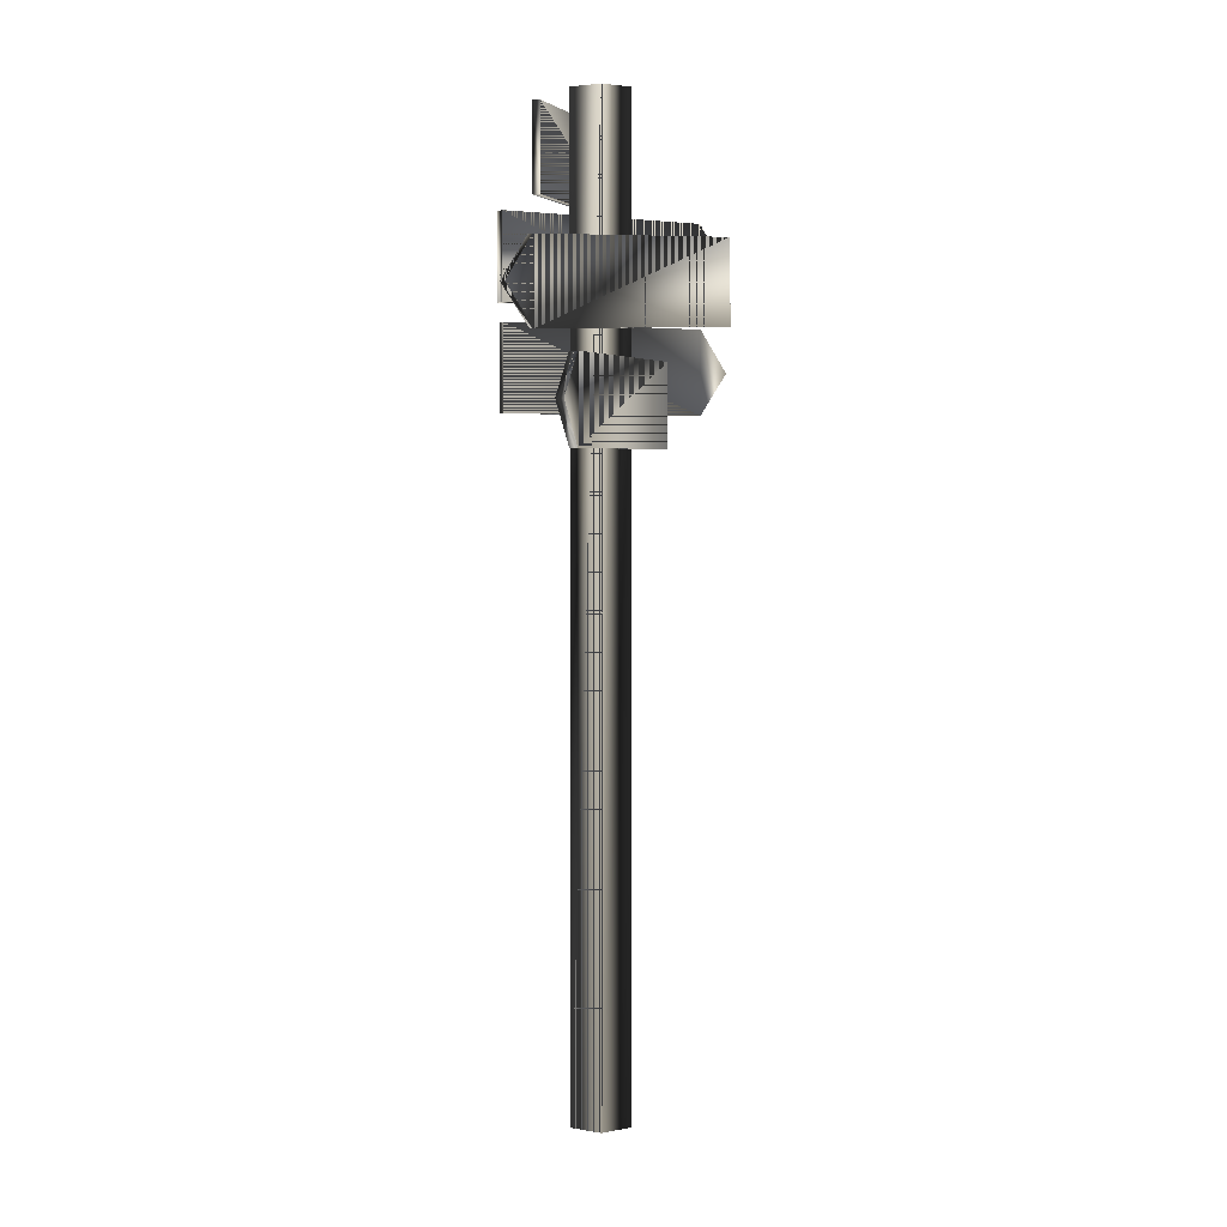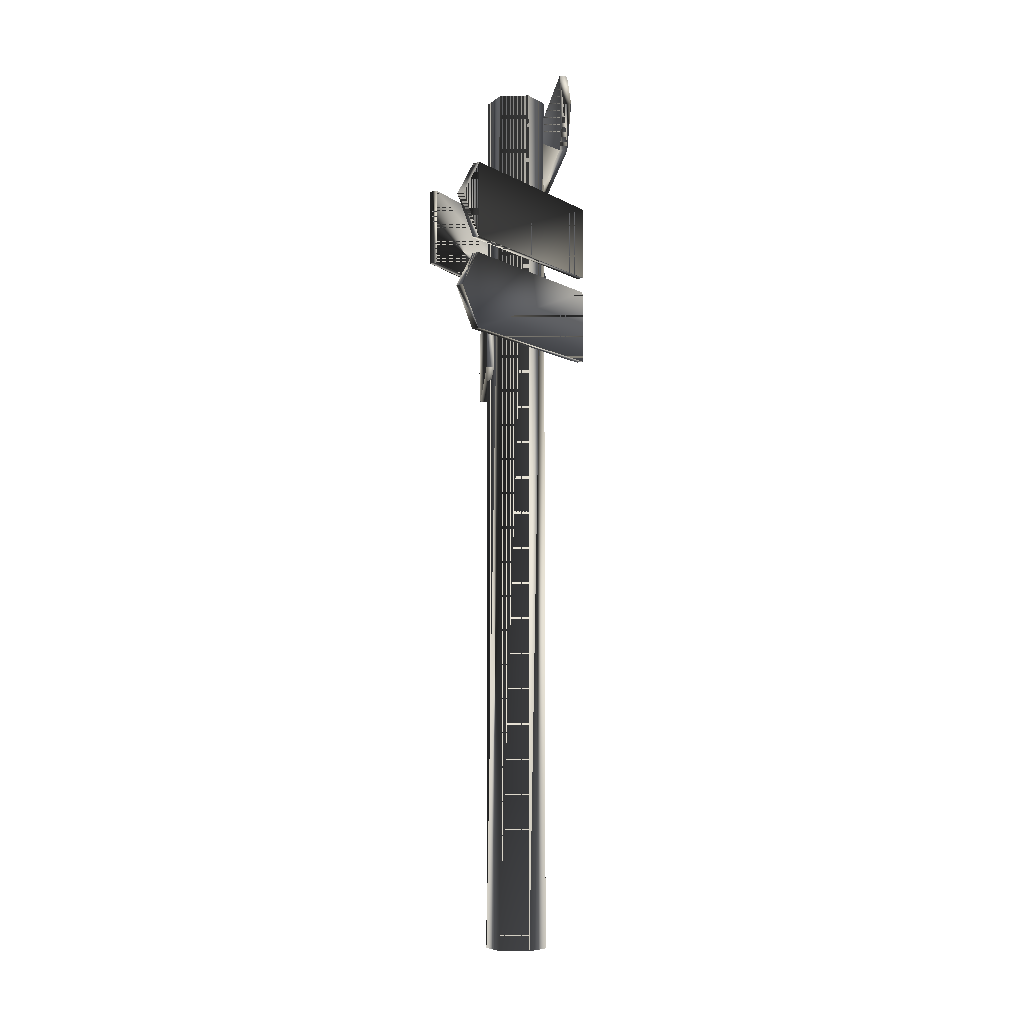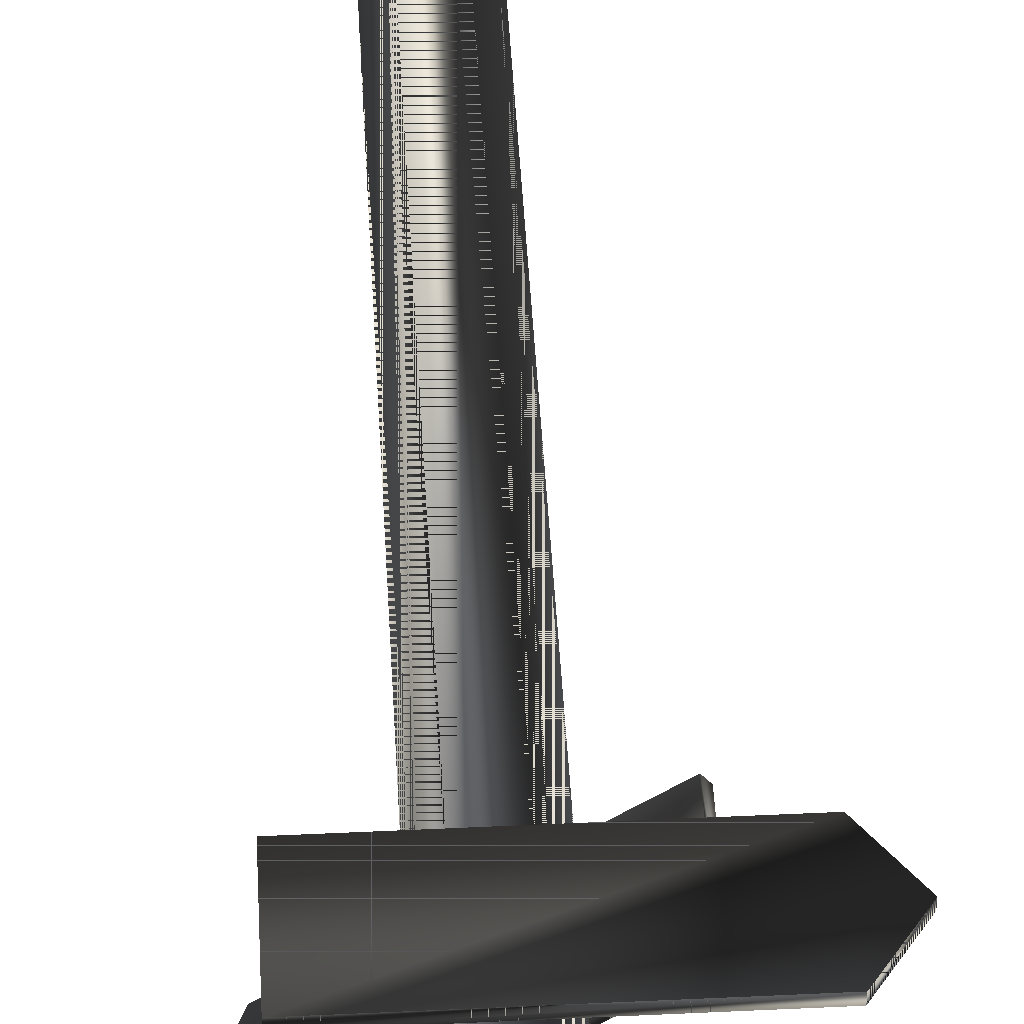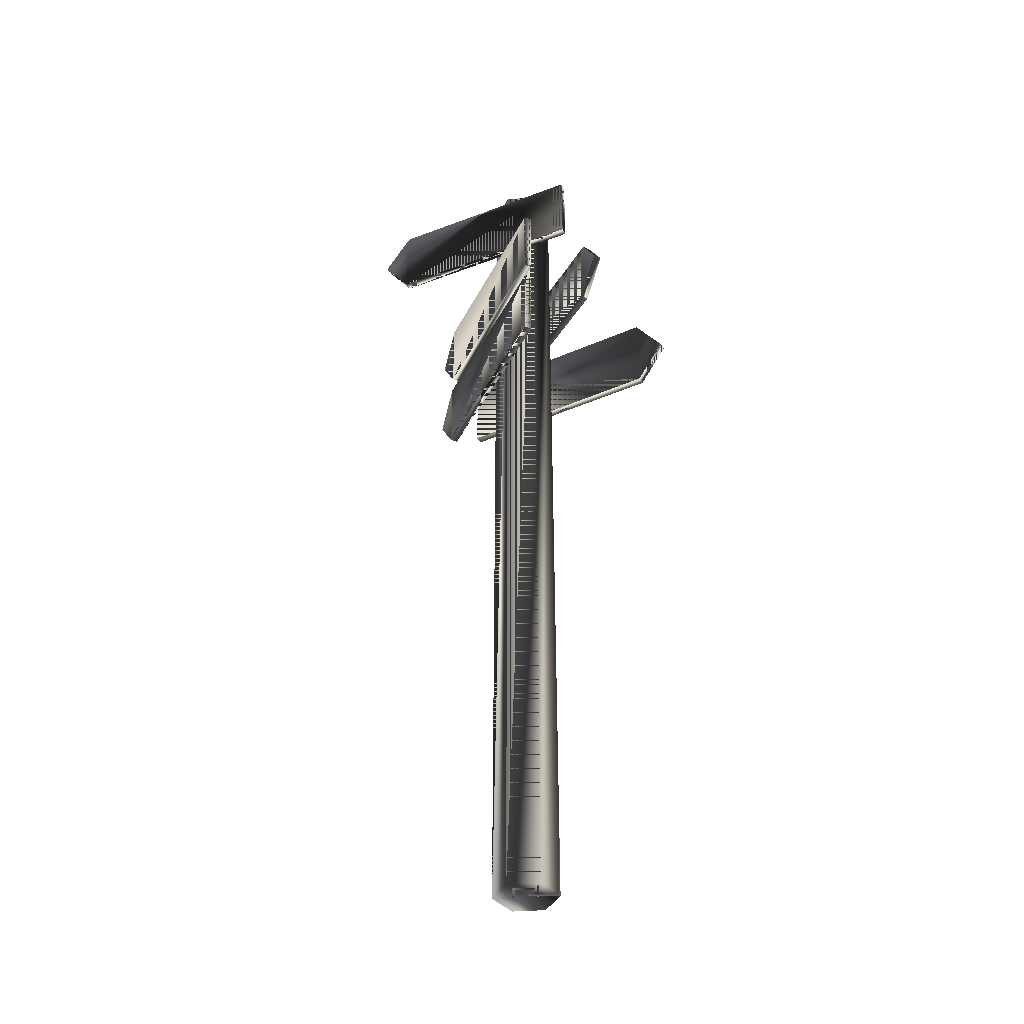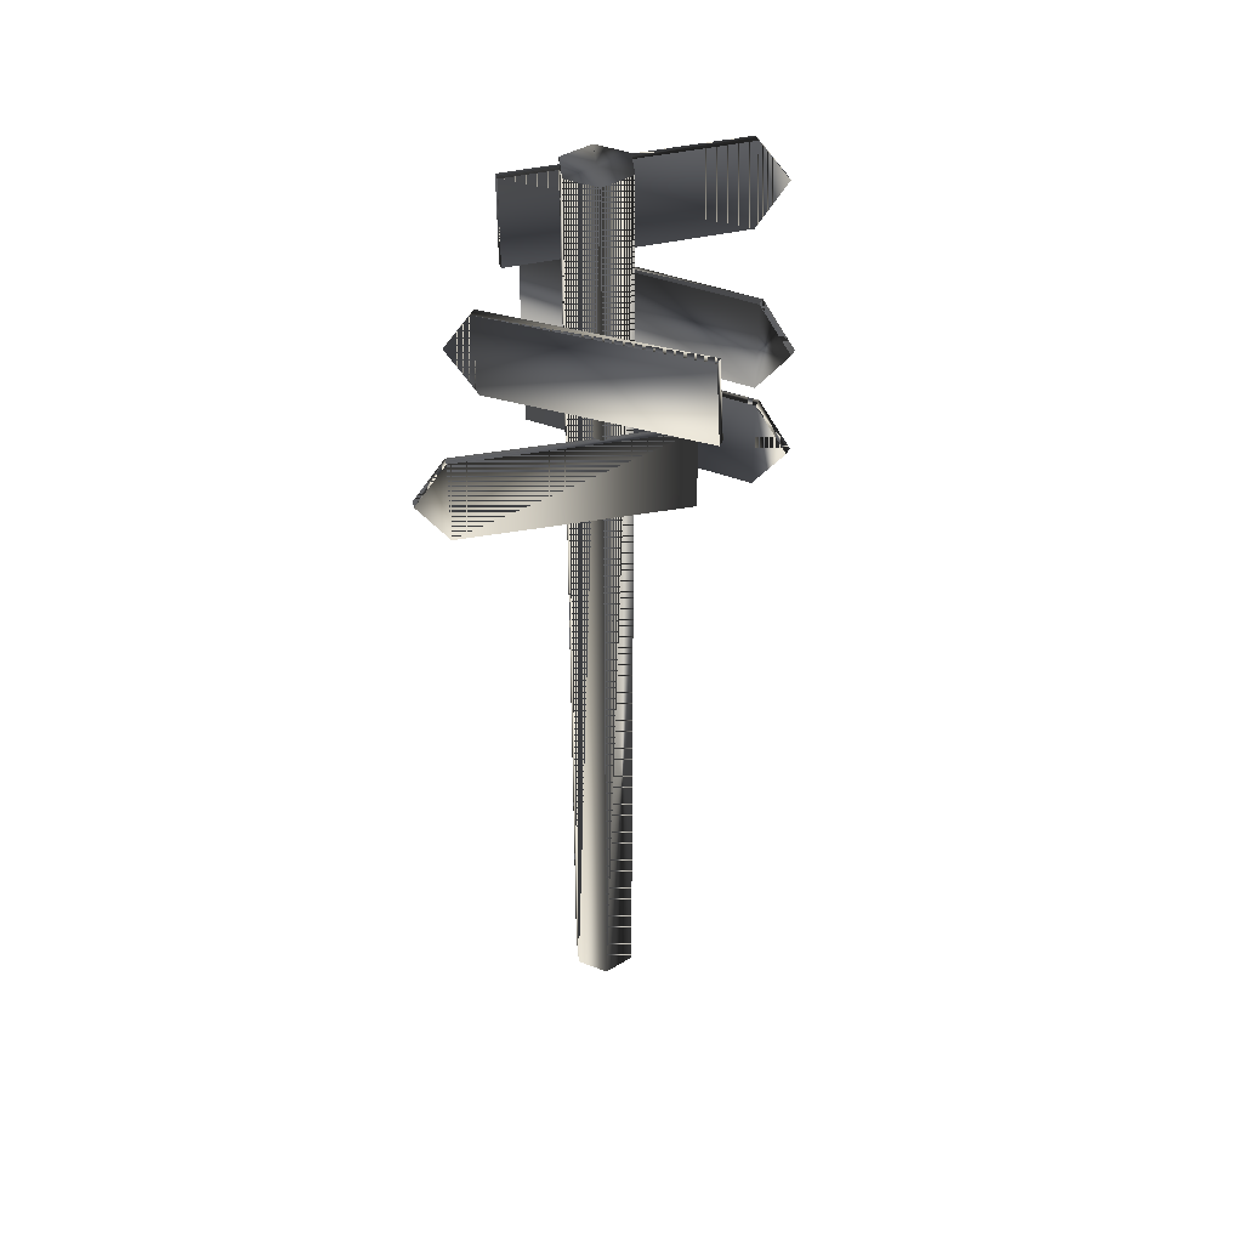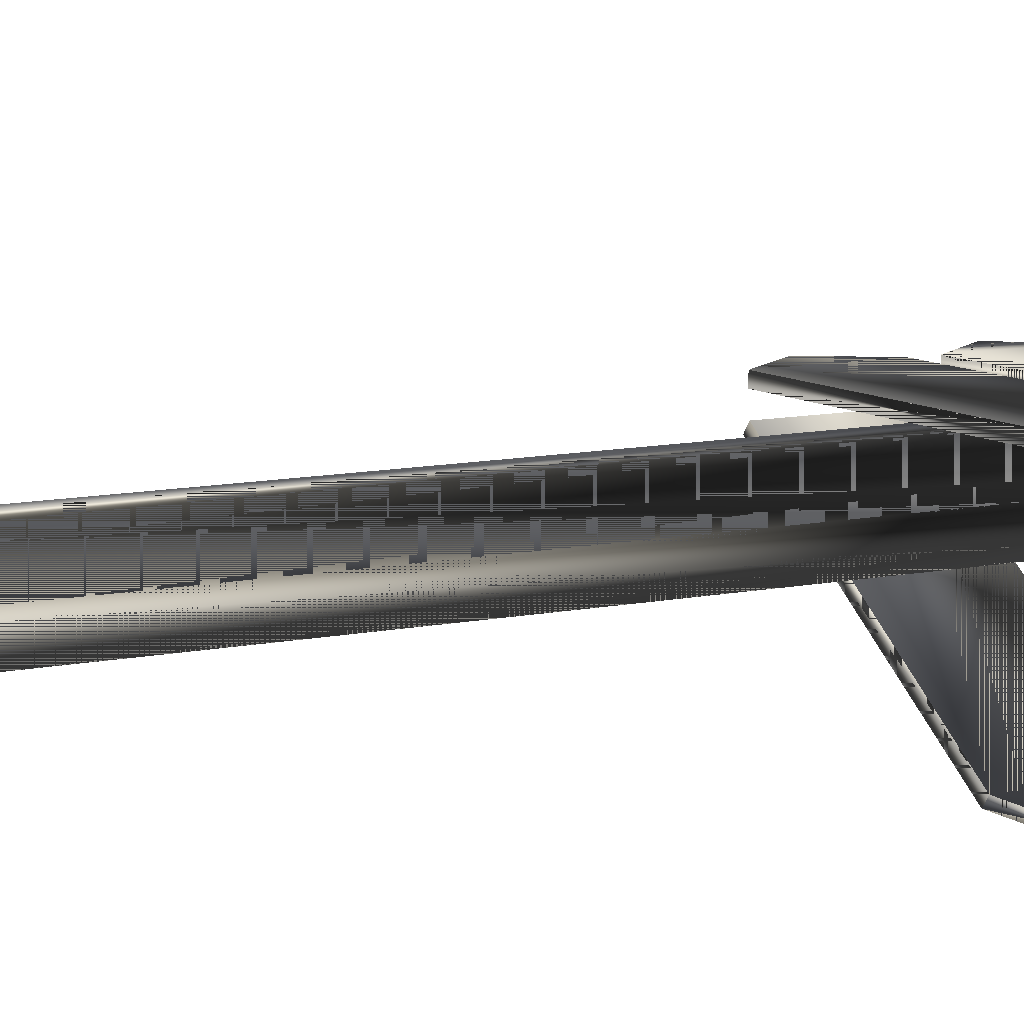
<metadata>
{"format":"obj","ext":"obj","renderer":"f3d","projection":"perspective","resolution":1024,"background":"white","views":[{"elev":3.9,"azim":148.9,"up":"+Y"},{"elev":-7.0,"azim":-56.4,"up":"+Y"},{"elev":46.9,"azim":176.9,"up":"+Z"},{"elev":-39.1,"azim":65.4,"up":"+Y"},{"elev":43.0,"azim":-155.6,"up":"+Y"},{"elev":9.2,"azim":59.1,"up":"+Z"}]}
</metadata>
<code>
g SM_signpost_vierville
v 19.37 207.4 -3.072
v 19.35 227.3 -3.052
v -20.21 227.3 30.14
v -20.21 207.4 30.14
v 18.1 207.4 -4.586
v 18.08 227.3 -4.566
v -21.48 227.3 28.63
v -21.48 207.4 28.63
v 19.35 227.3 -3.052
v 18.08 227.3 -4.566
v -21.48 227.3 28.63
v -20.21 227.3 30.14
v 19.37 207.4 -3.072
v 18.1 207.4 -4.586
v 18.08 227.3 -4.566
v 19.35 227.3 -3.052
v -20.21 207.4 30.14
v -21.48 207.4 28.63
v 18.1 207.4 -4.586
v 19.37 207.4 -3.072
v -21.48 207.4 28.63
v -20.21 207.4 30.14
v -20.21 227.3 30.14
v -21.48 227.3 28.63
v -29.57 180.6 -6.835
v -28.71 200.5 -7.604
v 22.83 198.3 -9.754
v 22.01 178.4 -8.987
v -29.48 180.7 -4.861
v -28.63 200.6 -5.63
v 22.92 198.4 -7.781
v 22.09 178.5 -7.013
v -28.71 200.5 -7.604
v -28.63 200.6 -5.63
v 22.92 198.4 -7.781
v 22.83 198.3 -9.754
v -29.57 180.6 -6.835
v -29.48 180.7 -4.861
v -28.63 200.6 -5.63
v -28.71 200.5 -7.604
v 22.01 178.4 -8.987
v 22.09 178.5 -7.013
v -29.48 180.7 -4.861
v -29.57 180.6 -6.835
v 22.09 178.5 -7.013
v 22.01 178.4 -8.987
v 22.83 198.3 -9.754
v 22.92 198.4 -7.781
v 20.76 185.1 9.843
v 20.73 205 9.843
v -30.91 205 9.843
v -30.91 185.1 9.843
v 20.76 185.1 7.866
v 20.73 205 7.866
v -30.91 205 7.866
v -30.91 185.1 7.866
v 20.73 205 9.843
v 20.73 205 7.866
v -30.91 205 7.866
v -30.91 205 9.843
v 20.76 185.1 9.843
v 20.76 185.1 7.866
v 20.73 205 7.866
v 20.73 205 9.843
v -30.91 185.1 9.843
v -30.91 185.1 7.866
v 20.76 185.1 7.866
v 20.76 185.1 9.843
v -30.91 185.1 7.866
v -30.91 185.1 9.843
v -30.91 205 9.843
v -30.91 205 7.866
v 20.44 160.9 9.843
v 20.41 180.8 9.843
v -31.22 180.8 9.843
v -31.22 160.9 9.843
v 20.44 160.9 7.866
v 20.41 180.8 7.866
v -31.22 180.8 7.866
v -31.22 160.9 7.866
v 20.41 180.8 9.843
v 20.41 180.8 7.866
v -31.22 180.8 7.866
v -31.22 180.8 9.843
v 20.44 160.9 9.843
v 20.44 160.9 7.866
v 20.41 180.8 7.866
v 20.41 180.8 9.843
v -31.22 160.9 9.843
v -31.22 160.9 7.866
v 20.44 160.9 7.866
v 20.44 160.9 9.843
v -31.22 160.9 7.866
v -31.22 160.9 9.843
v -31.22 180.8 9.843
v -31.22 180.8 7.866
v -20.38 153.1 5.005
v -20.36 173 4.987
v 21.15 173 -25.73
v 21.15 153.1 -25.73
v -19.21 153.1 6.594
v -19.18 173 6.576
v 22.33 173 -24.14
v 22.33 153.1 -24.14
v -20.36 173 4.987
v -19.18 173 6.576
v 22.33 173 -24.14
v 21.15 173 -25.73
v -20.38 153.1 5.005
v -19.21 153.1 6.594
v -19.18 173 6.576
v -20.36 173 4.987
v 21.15 153.1 -25.73
v 22.33 153.1 -24.14
v -19.21 153.1 6.594
v -20.38 153.1 5.005
v 22.33 153.1 -24.14
v 21.15 153.1 -25.73
v 21.15 173 -25.73
v 22.33 173 -24.14
v -3.978 231.7 7.569
v -3.978 231.7 7.569
v 7.757 231.7 0.7942
v 7.757 231.7 0.7942
v 3.845 0.9551 7.569
v 3.845 0.9551 -5.981
v -7.89 0.9551 0.7942
v -3.978 231.7 -5.981
v -3.978 231.7 -5.981
v 3.845 231.7 7.569
v 3.845 231.7 7.569
v -3.978 0.9551 7.569
v -3.978 0.9551 -5.981
v -7.89 231.7 0.7942
v -7.89 231.7 0.7942
v 7.757 0.9551 0.7942
v 3.845 231.7 -5.981
v 3.845 231.7 -5.981
v 28.05 163.1 -28.37
v 28.05 163.1 -28.37
v 26.87 163.1 -29.96
v 26.87 163.1 -29.96
v -38.34 170.9 9.843
v -38.34 170.9 9.843
v -38.34 170.9 7.866
v -38.34 170.9 7.866
v -26.93 217.3 33.2
v -26.93 217.3 33.2
v -25.66 217.3 34.72
v -25.66 217.3 34.72
v -38.03 195.1 7.866
v -38.03 195.1 7.866
v -38.03 195.1 9.843
v -38.03 195.1 9.843
v 29.53 188.1 -9.667
v 29.53 188.1 -9.667
v 29.61 188.1 -7.693
v 29.61 188.1 -7.693
v -0.06664 0.9551 0.7942
v -0.06664 231.7 0.7942
f 54 56 55
f 158 46 156
f 2 4 1
f 2 3 4
f 38 40 37
f 62 64 61
f 54 53 56
f 50 52 49
f 66 68 65
f 58 60 57
f 18 19 20
f 62 63 64
f 158 45 46
f 10 12 9
f 66 67 68
f 42 44 41
f 38 39 40
f 24 150 23
f 50 51 52
f 58 59 60
f 6 8 7
f 42 43 44
f 6 5 8
f 120 140 142
f 120 142 119
f 34 36 33
f 30 32 31
f 114 115 116
f 114 116 113
f 110 111 112
f 110 112 109
f 106 107 108
f 106 108 105
f 34 35 36
f 102 104 103
f 102 101 104
f 24 148 150
f 98 99 100
f 98 100 97
f 26 28 25
f 10 11 12
f 146 93 94
f 146 94 144
f 90 91 92
f 90 92 89
f 86 87 88
f 86 88 85
f 82 83 84
f 82 84 81
f 26 27 28
f 78 80 79
f 78 77 80
f 30 29 32
f 74 75 76
f 74 76 73
f 72 152 154
f 72 154 71
f 18 20 17
f 14 16 13
f 14 15 16
f 128 137 126
f 130 121 132
f 134 133 127
f 123 125 136
f 159 132 127
f 121 127 132
f 121 134 127
f 160 122 131
f 123 130 125
f 160 131 124
f 159 125 132
f 130 132 125
f 159 127 133
f 128 126 133
f 134 128 133
f 160 135 122
f 159 133 126
f 137 136 126
f 137 123 136
f 160 124 138
f 103 104 139
f 140 117 118
f 99 141 100
f 140 118 142
f 75 143 76
f 96 144 95
f 79 80 145
f 96 146 144
f 7 8 147
f 148 21 22
f 148 22 150
f 3 149 4
f 55 56 151
f 152 69 70
f 51 153 52
f 152 70 154
f 27 155 28
f 48 156 47
f 31 32 157
f 48 158 156
f 159 126 136
f 159 136 125
f 160 138 129
f 160 129 135
f 55 56 54
f 156 46 158
f 1 4 2
f 4 3 2
f 37 40 38
f 61 64 62
f 56 53 54
f 49 52 50
f 65 68 66
f 57 60 58
f 20 19 18
f 64 63 62
f 46 45 158
f 9 12 10
f 68 67 66
f 41 44 42
f 40 39 38
f 23 150 24
f 52 51 50
f 60 59 58
f 7 8 6
f 44 43 42
f 8 5 6
f 142 140 120
f 119 142 120
f 33 36 34
f 31 32 30
f 116 115 114
f 113 116 114
f 112 111 110
f 109 112 110
f 108 107 106
f 105 108 106
f 36 35 34
f 103 104 102
f 104 101 102
f 150 148 24
f 100 99 98
f 97 100 98
f 25 28 26
f 12 11 10
f 94 93 146
f 144 94 146
f 92 91 90
f 89 92 90
f 88 87 86
f 85 88 86
f 84 83 82
f 81 84 82
f 28 27 26
f 79 80 78
f 80 77 78
f 32 29 30
f 76 75 74
f 73 76 74
f 154 152 72
f 71 154 72
f 17 20 18
f 13 16 14
f 16 15 14
f 126 137 128
f 132 121 130
f 127 133 134
f 136 125 123
f 127 132 159
f 132 127 121
f 127 134 121
f 131 122 160
f 125 130 123
f 124 131 160
f 132 125 159
f 125 132 130
f 133 127 159
f 133 126 128
f 133 128 134
f 122 135 160
f 126 133 159
f 126 136 137
f 136 123 137
f 138 124 160
f 139 104 103
f 118 117 140
f 100 141 99
f 142 118 140
f 76 143 75
f 95 144 96
f 145 80 79
f 144 146 96
f 147 8 7
f 22 21 148
f 150 22 148
f 4 149 3
f 151 56 55
f 70 69 152
f 52 153 51
f 154 70 152
f 28 155 27
f 47 156 48
f 157 32 31
f 156 158 48
f 136 126 159
f 125 136 159
f 129 138 160
f 135 129 160

</code>
